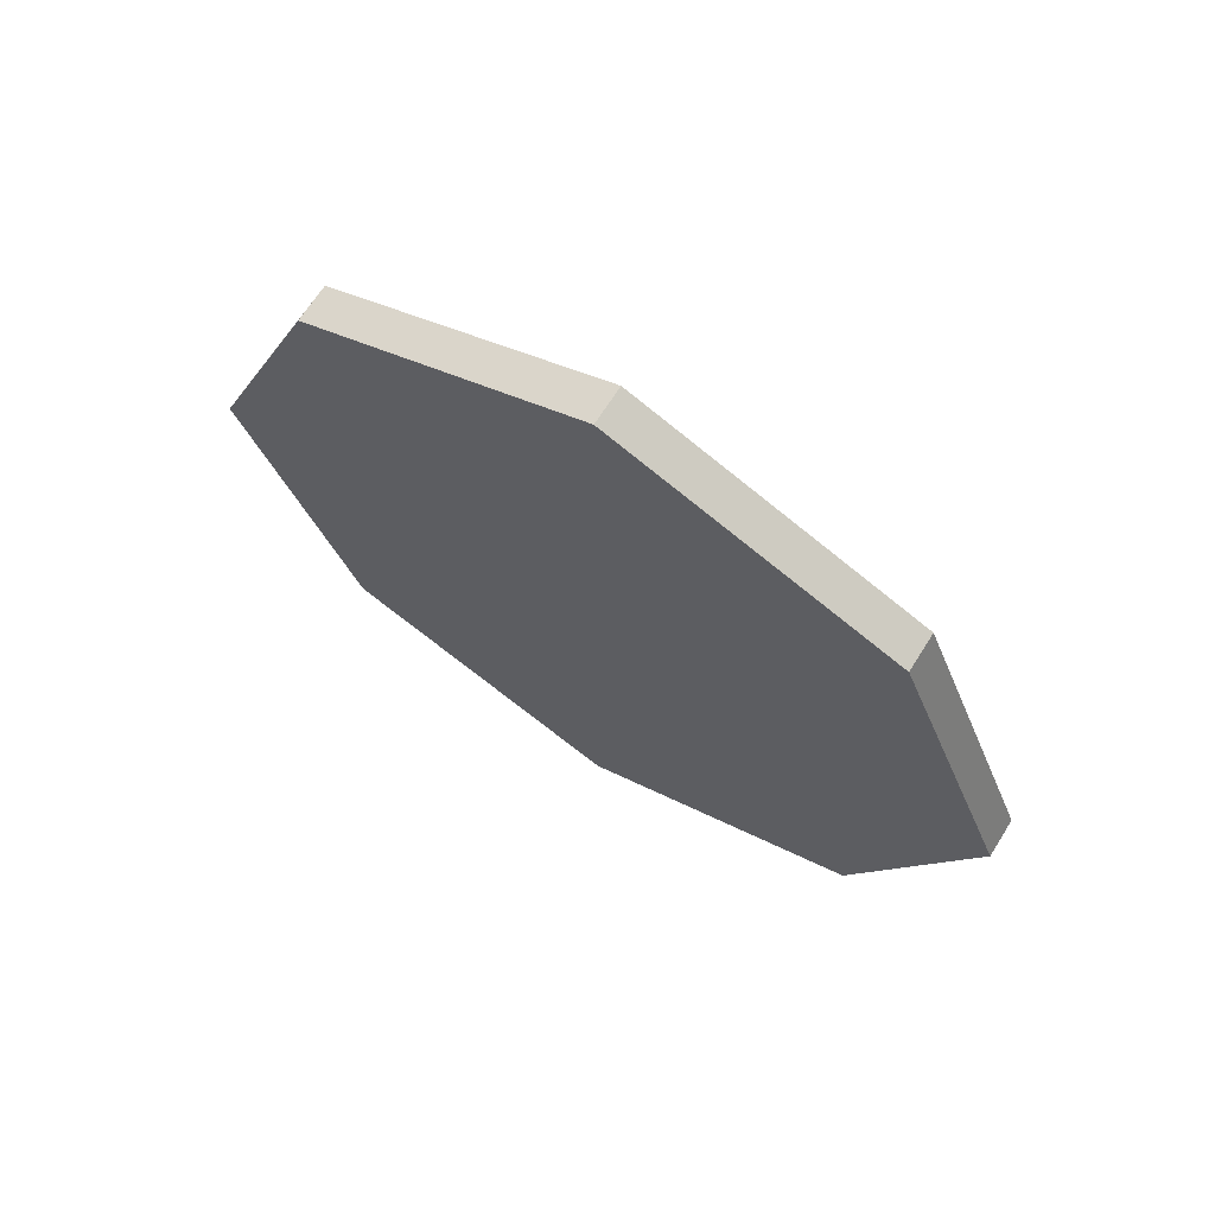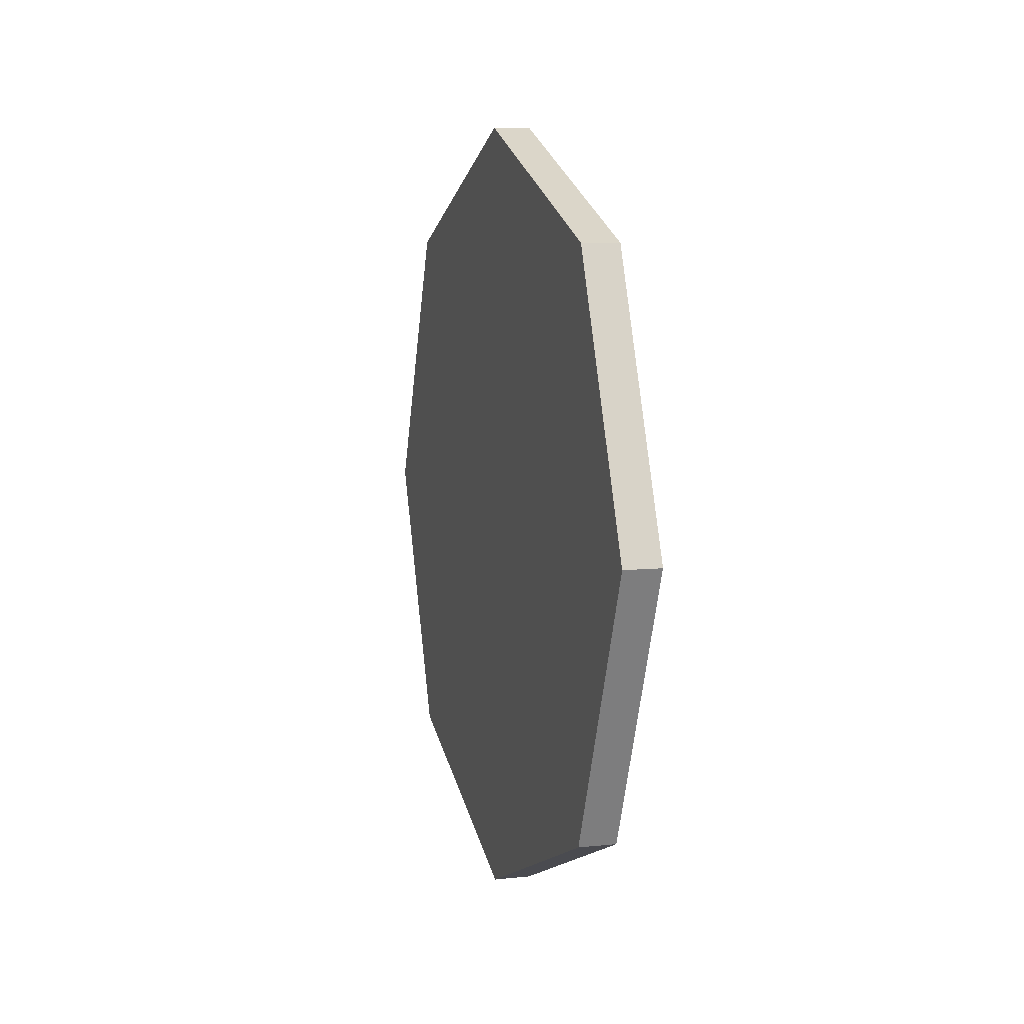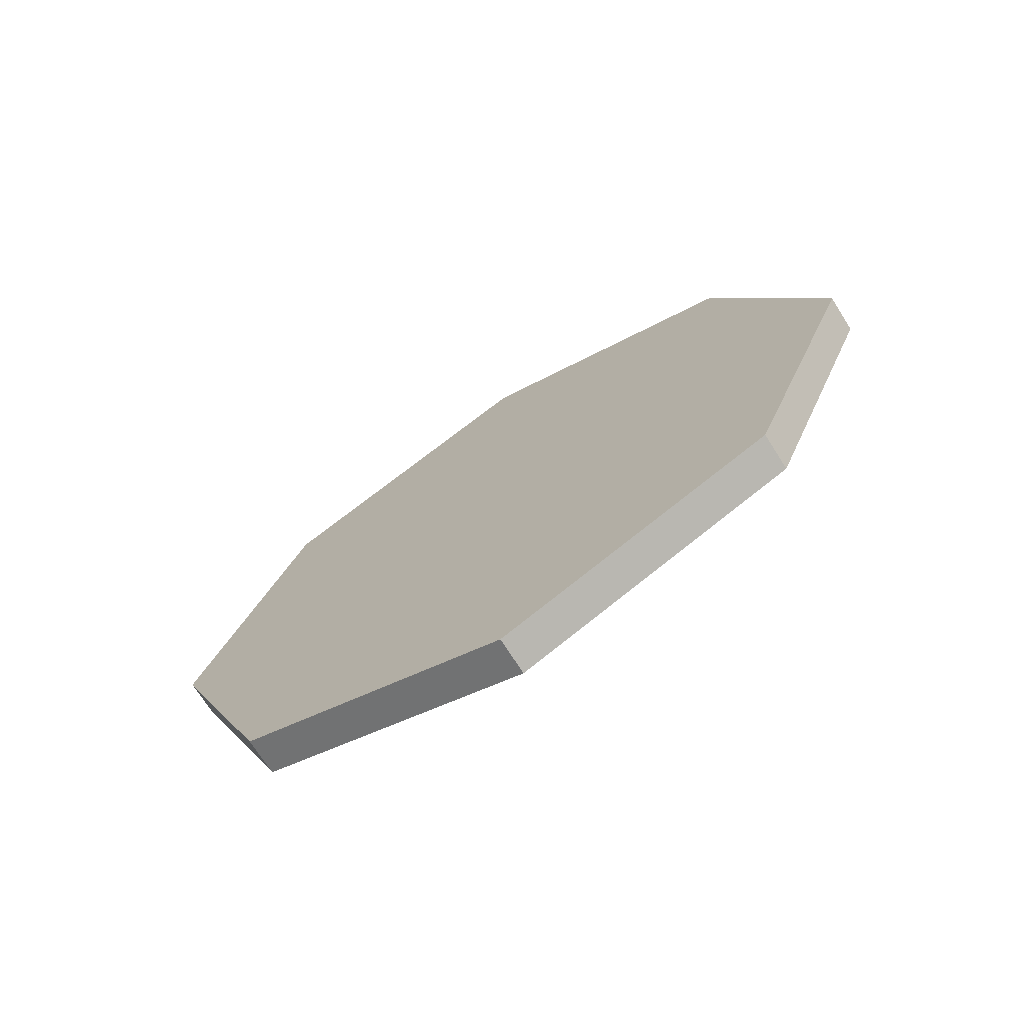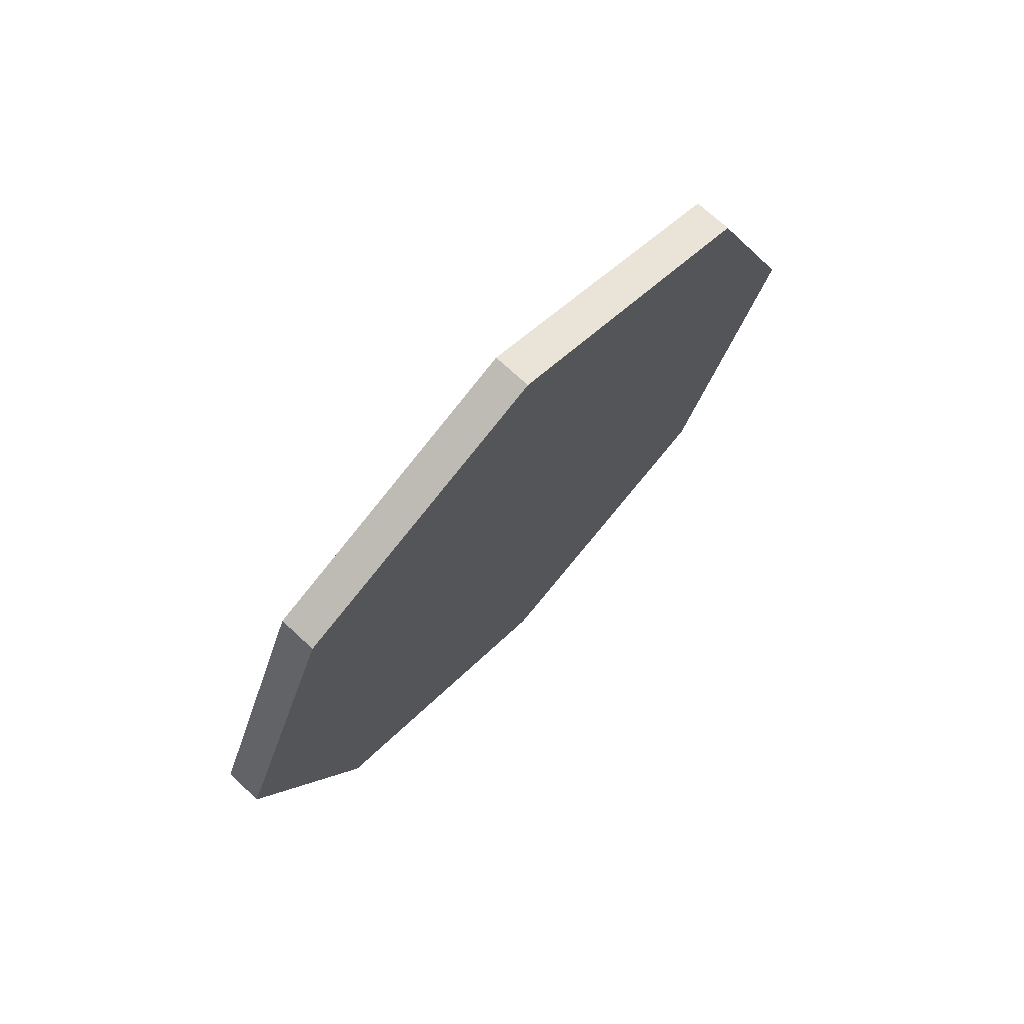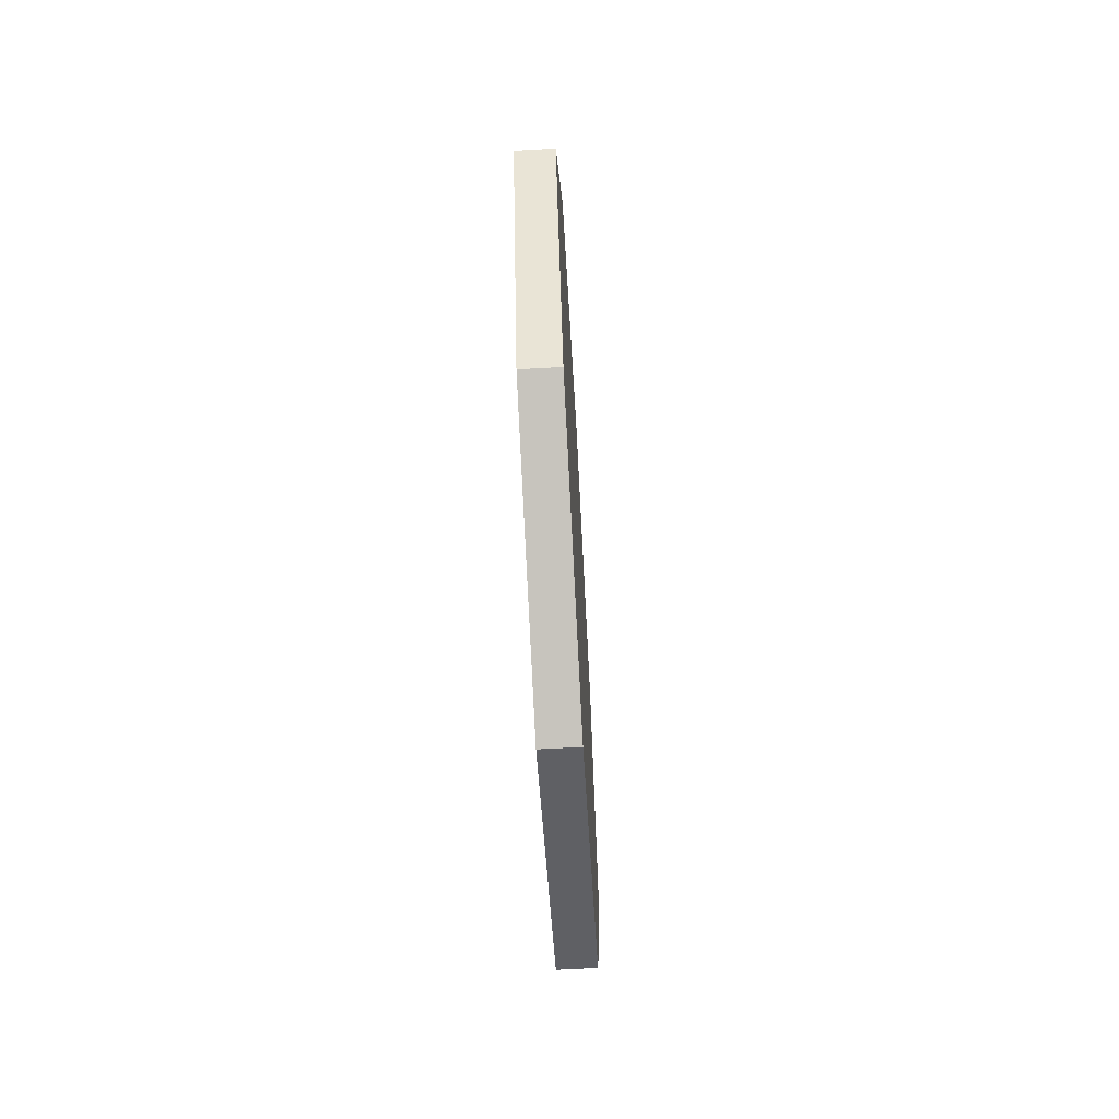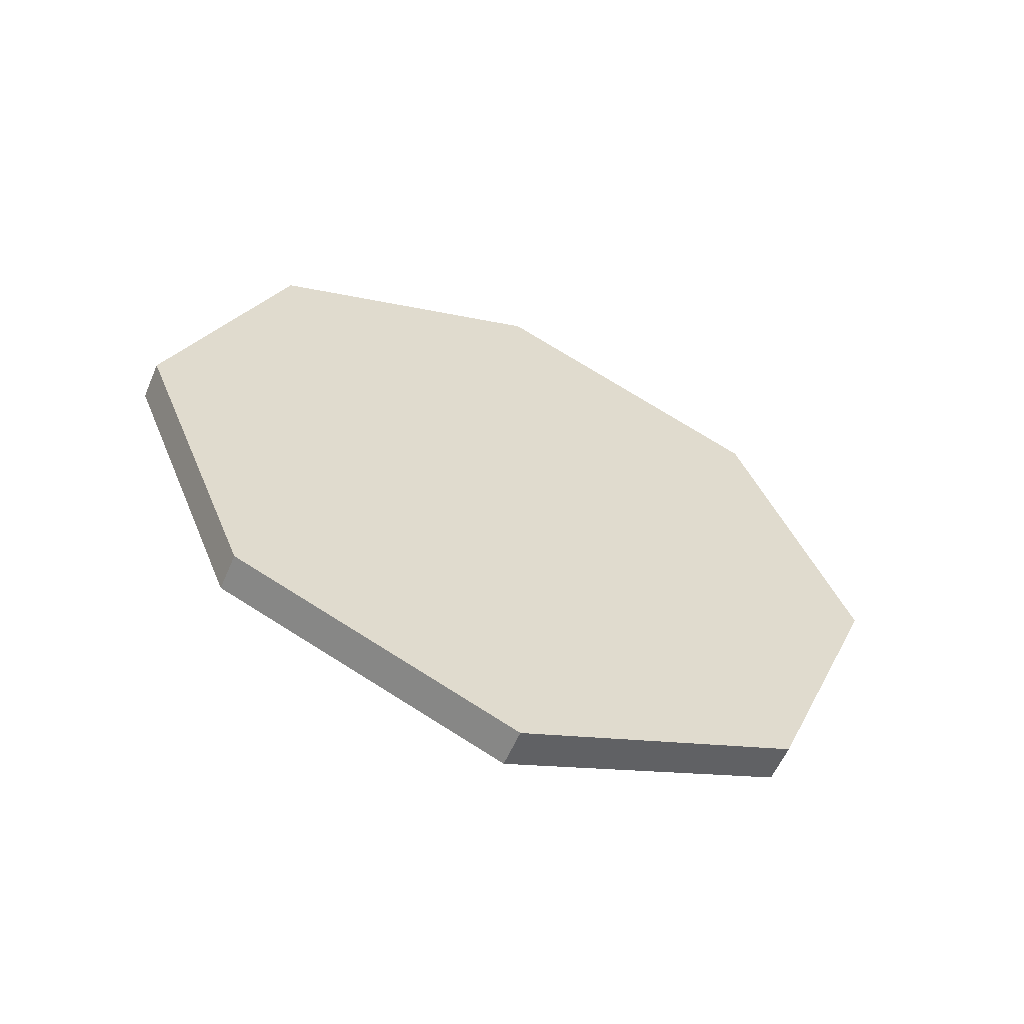
<metadata>
{"format":"obj","ext":"obj","renderer":"f3d","projection":"perspective","resolution":1024,"background":"white","views":[{"elev":68.0,"azim":-57.7,"up":"+Z"},{"elev":7.5,"azim":-16.6,"up":"+Y"},{"elev":-71.6,"azim":-57.6,"up":"+Z"},{"elev":72.1,"azim":-137.1,"up":"+Y"},{"elev":-67.7,"azim":3.2,"up":"+Y"},{"elev":-58.1,"azim":-113.2,"up":"+Z"}]}
</metadata>
<code>
o Cylinder
v -0.04746 0 -1
v 0.04746 0 -1
v -0.04746 -0.7071 -0.7071
v 0.04746 -0.7071 -0.7071
v -0.04746 -1 -0
v 0.04746 -1 -0
v -0.04746 -0.7071 0.7071
v 0.04746 -0.7071 0.7071
v -0.04746 -0 1
v 0.04746 -0 1
v -0.04746 0.7071 0.7071
v 0.04746 0.7071 0.7071
v -0.04746 1 0
v 0.04746 1 0
v -0.04746 0.7071 -0.7071
v 0.04746 0.7071 -0.7071
f 1 2 4
f 3 4 5
f 5 6 7
f 7 8 9
f 9 10 11
f 11 12 13
f 4 2 6
f 15 16 1
f 13 14 15
f 15 11 13
f 3 1 4
f 4 6 5
f 6 8 7
f 8 10 9
f 10 12 11
f 12 14 13
f 2 16 6
f 16 14 12
f 6 16 12
f 8 6 10
f 6 12 10
f 16 2 1
f 14 16 15
f 15 9 11
f 1 3 15
f 15 3 9
f 3 5 9
f 5 7 9

</code>
